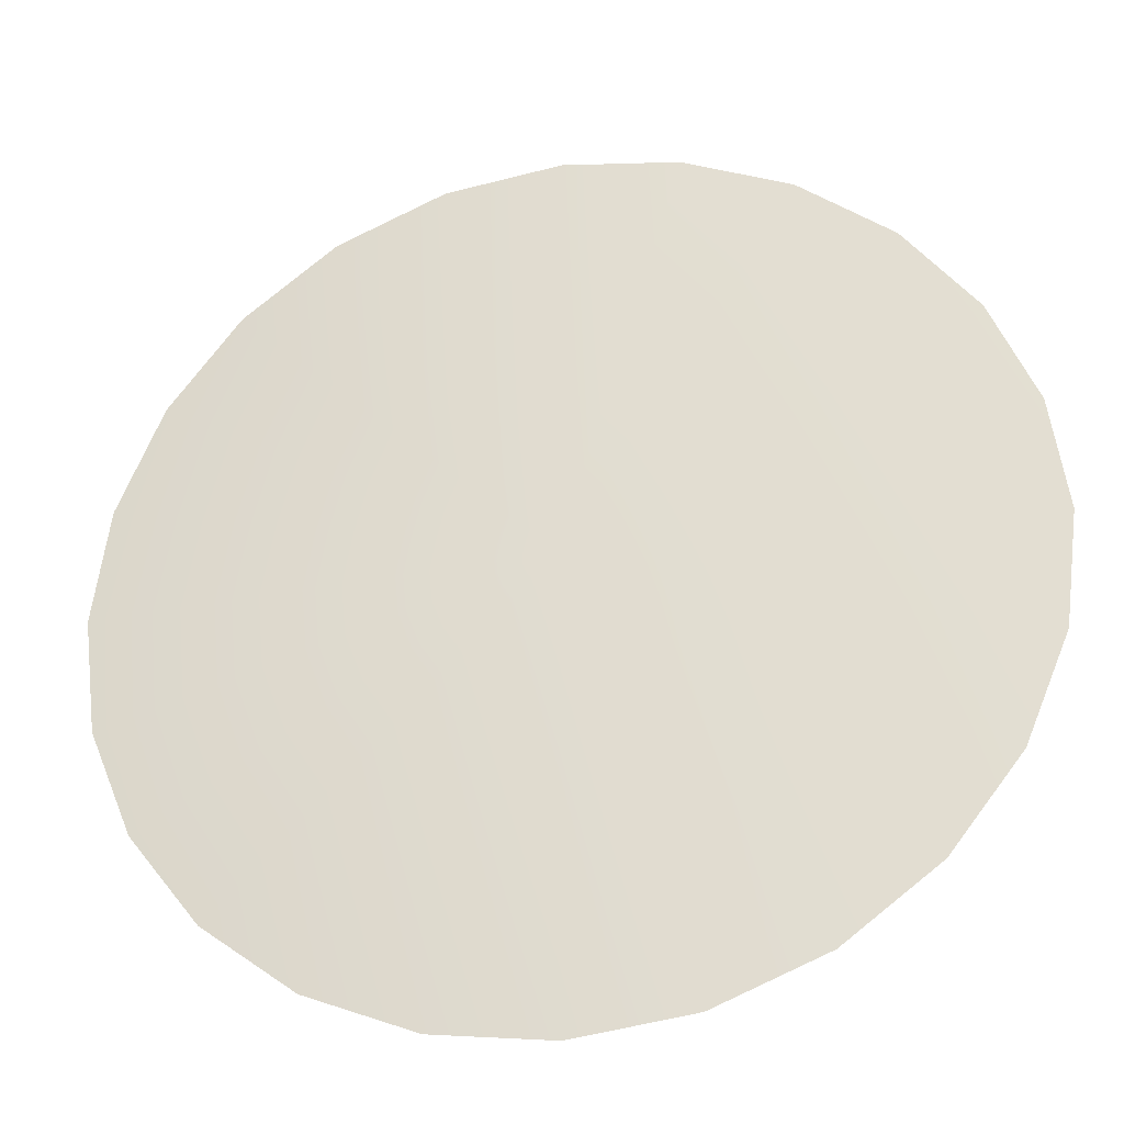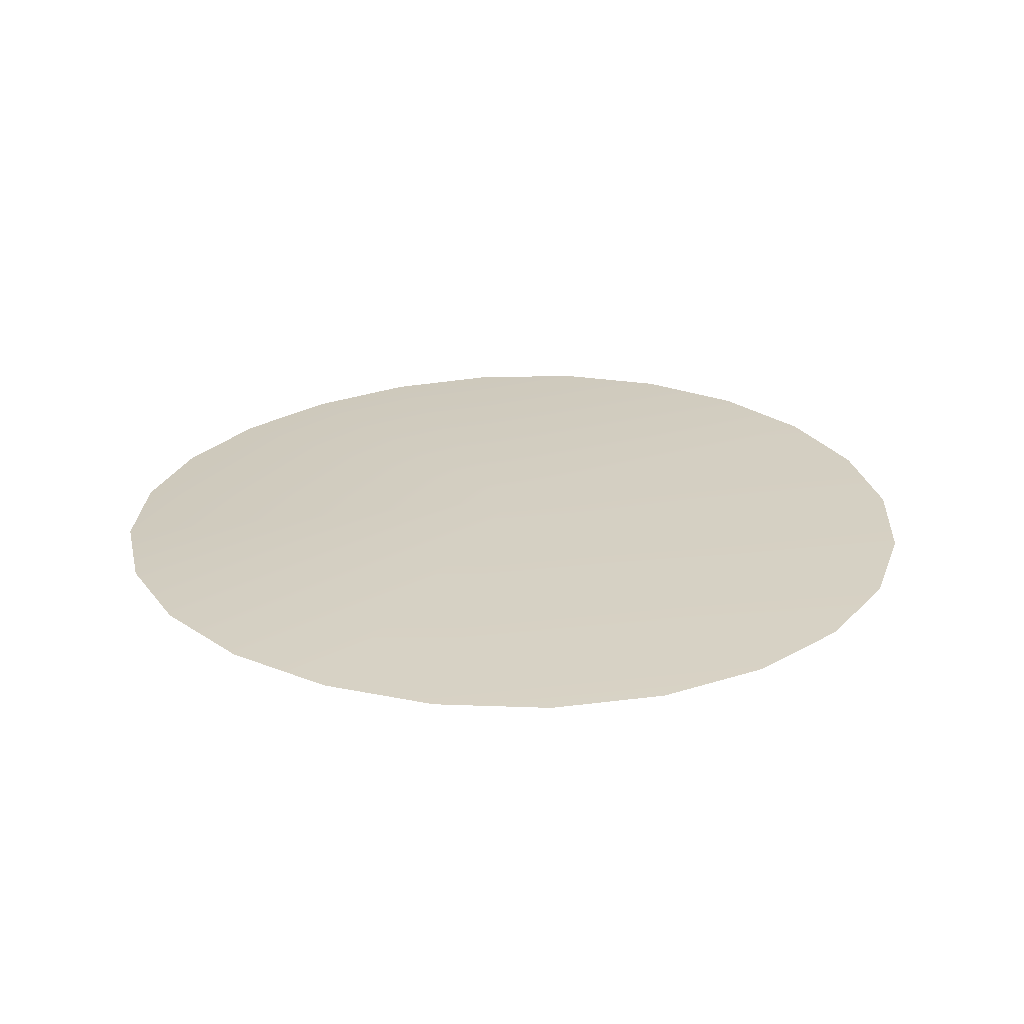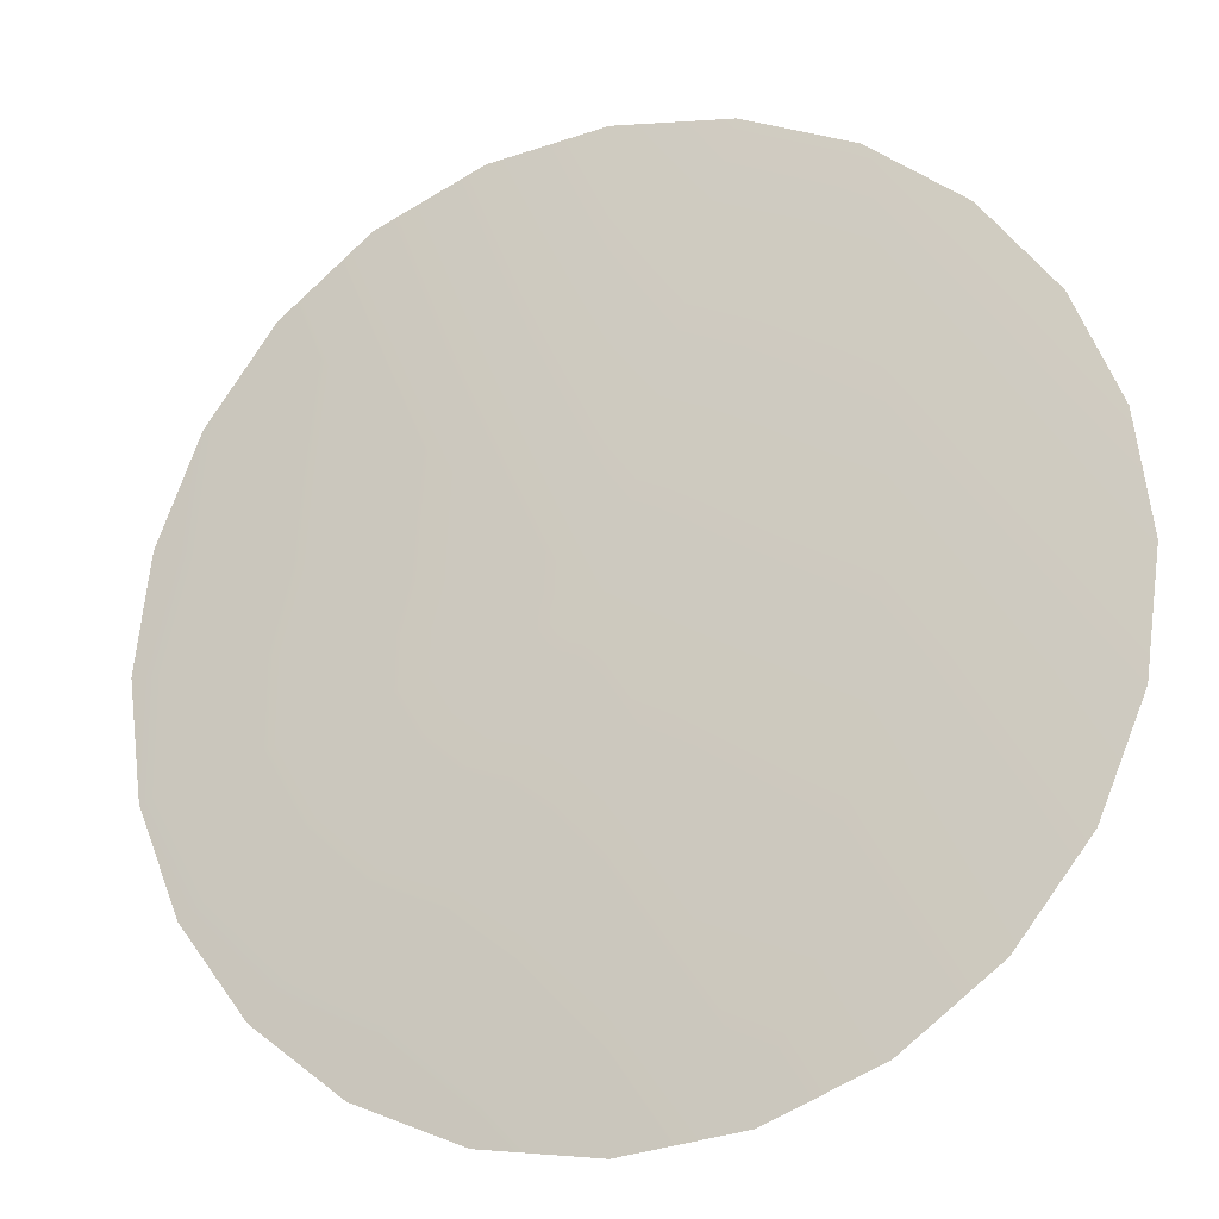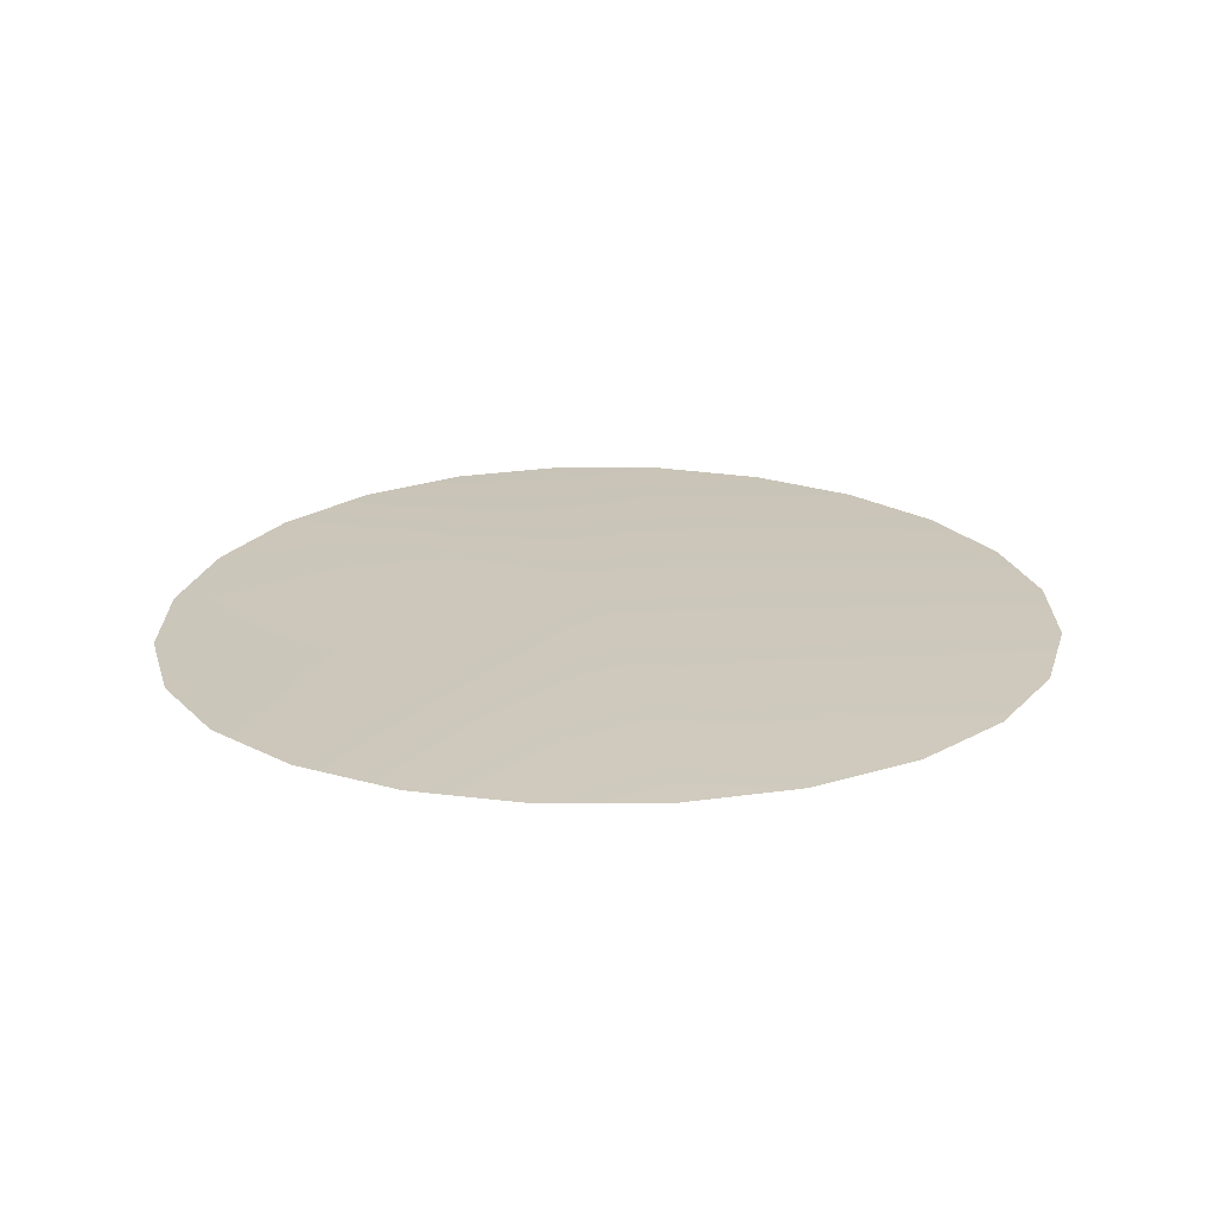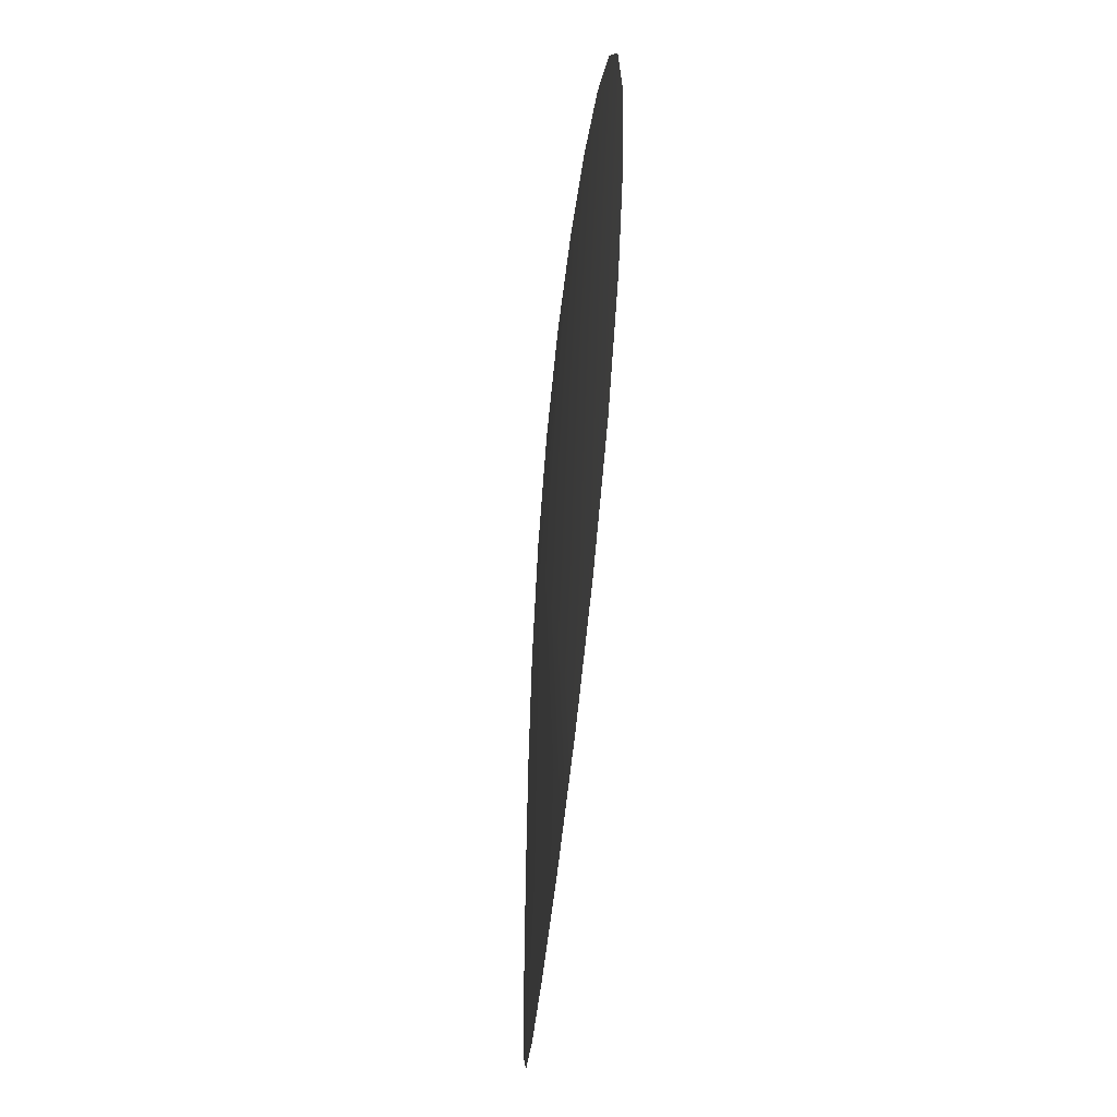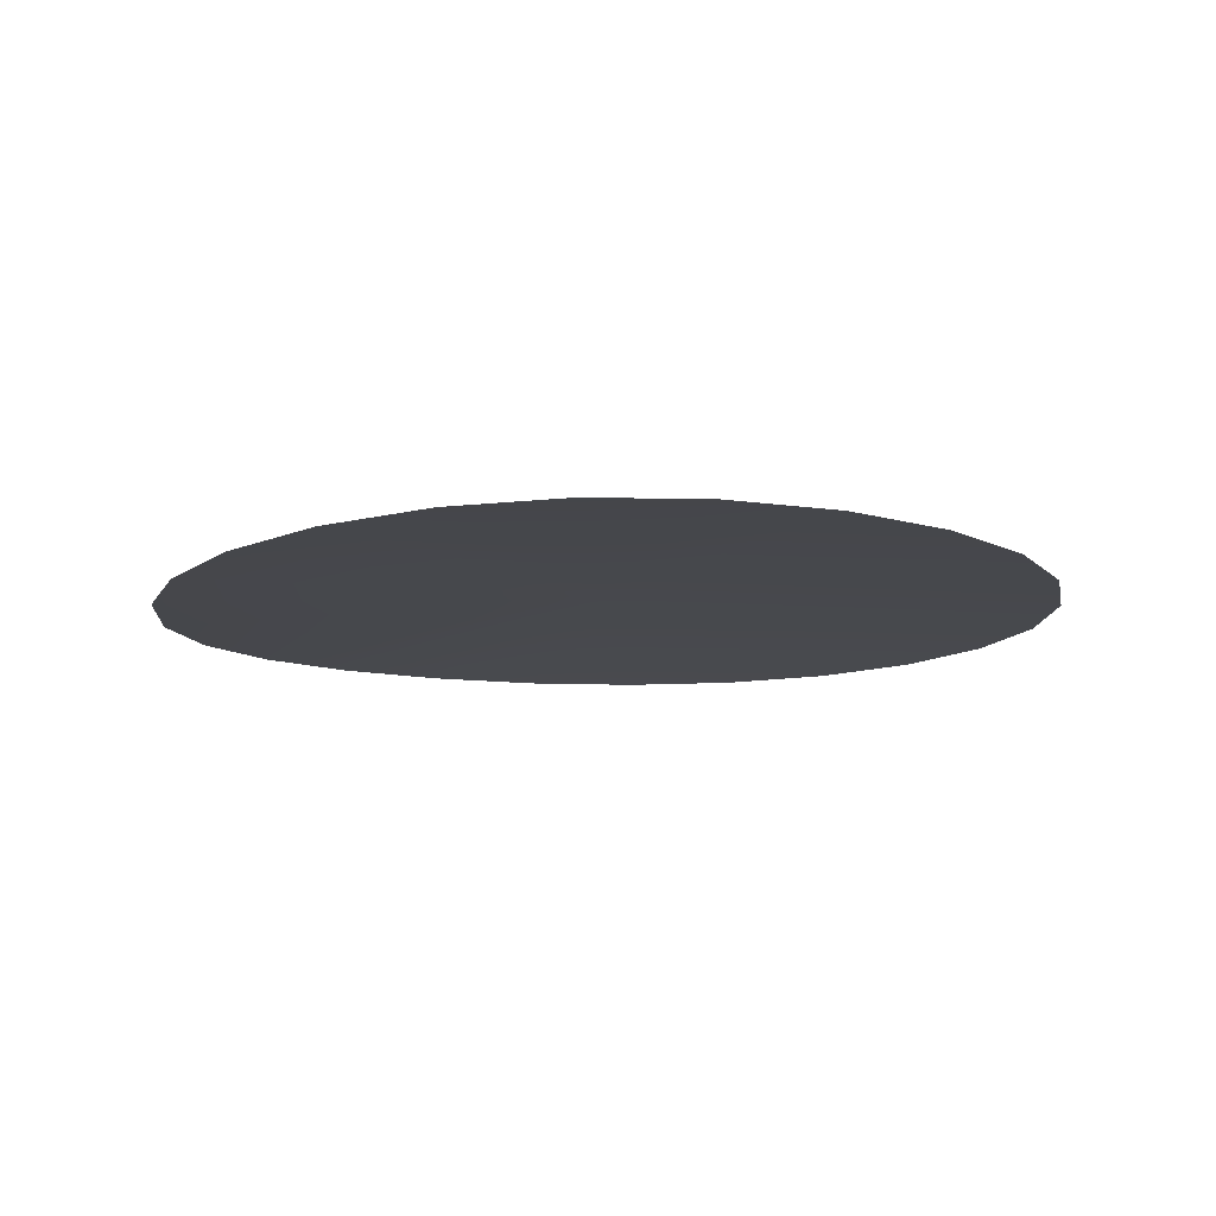
<metadata>
{"format":"obj","ext":"obj","renderer":"f3d","projection":"perspective","resolution":1024,"background":"white","views":[{"elev":-31.1,"azim":-168.1,"up":"+Z"},{"elev":25.5,"azim":-140.0,"up":"+Y"},{"elev":-20.6,"azim":-159.8,"up":"+Z"},{"elev":21.5,"azim":172.7,"up":"+Y"},{"elev":-58.5,"azim":-96.2,"up":"+Z"},{"elev":-11.7,"azim":168.5,"up":"+Y"}]}
</metadata>
<code>
g PortholeWindow_1
v 0.0009949 0.04236 0.3016
v 0.001104 0.05225 3.052e-07
v 0.07939 0.04178 0.2913
v -0.0774 0.04204 0.2913
v 0.1524 0.04007 0.261
v -0.1505 0.04127 0.261
v 0.2152 0.03747 0.2128
v -0.2132 0.04049 0.2128
v 0.2633 0.03463 0.1501
v -0.2613 0.03997 0.1501
v 0.2936 0.03243 0.07697
v -0.2916 0.03971 0.07697
v 0.3039 0.03159 -0.001467
v -0.3019 0.03964 -0.001468
v 0.2936 0.03243 -0.0799
v -0.2916 0.03971 -0.0799
v 0.2633 0.03463 -0.153
v -0.2613 0.03997 -0.153
v 0.2152 0.03747 -0.2158
v -0.2132 0.04049 -0.2158
v 0.1524 0.04007 -0.2639
v -0.1505 0.04127 -0.2639
v 0.07939 0.04178 -0.2942
v -0.0774 0.04204 -0.2942
v 0.0009949 0.04236 -0.3045
g PortholeWindow_1_0
f 3 2 1
f 1 2 4
f 5 2 3
f 4 2 6
f 7 2 5
f 6 2 8
f 9 2 7
f 8 2 10
f 11 2 9
f 10 2 12
f 13 2 11
f 12 2 14
f 15 2 13
f 14 2 16
f 17 2 15
f 16 2 18
f 19 2 17
f 18 2 20
f 21 2 19
f 20 2 22
f 23 2 21
f 22 2 24
f 25 2 23
f 24 2 25

</code>
